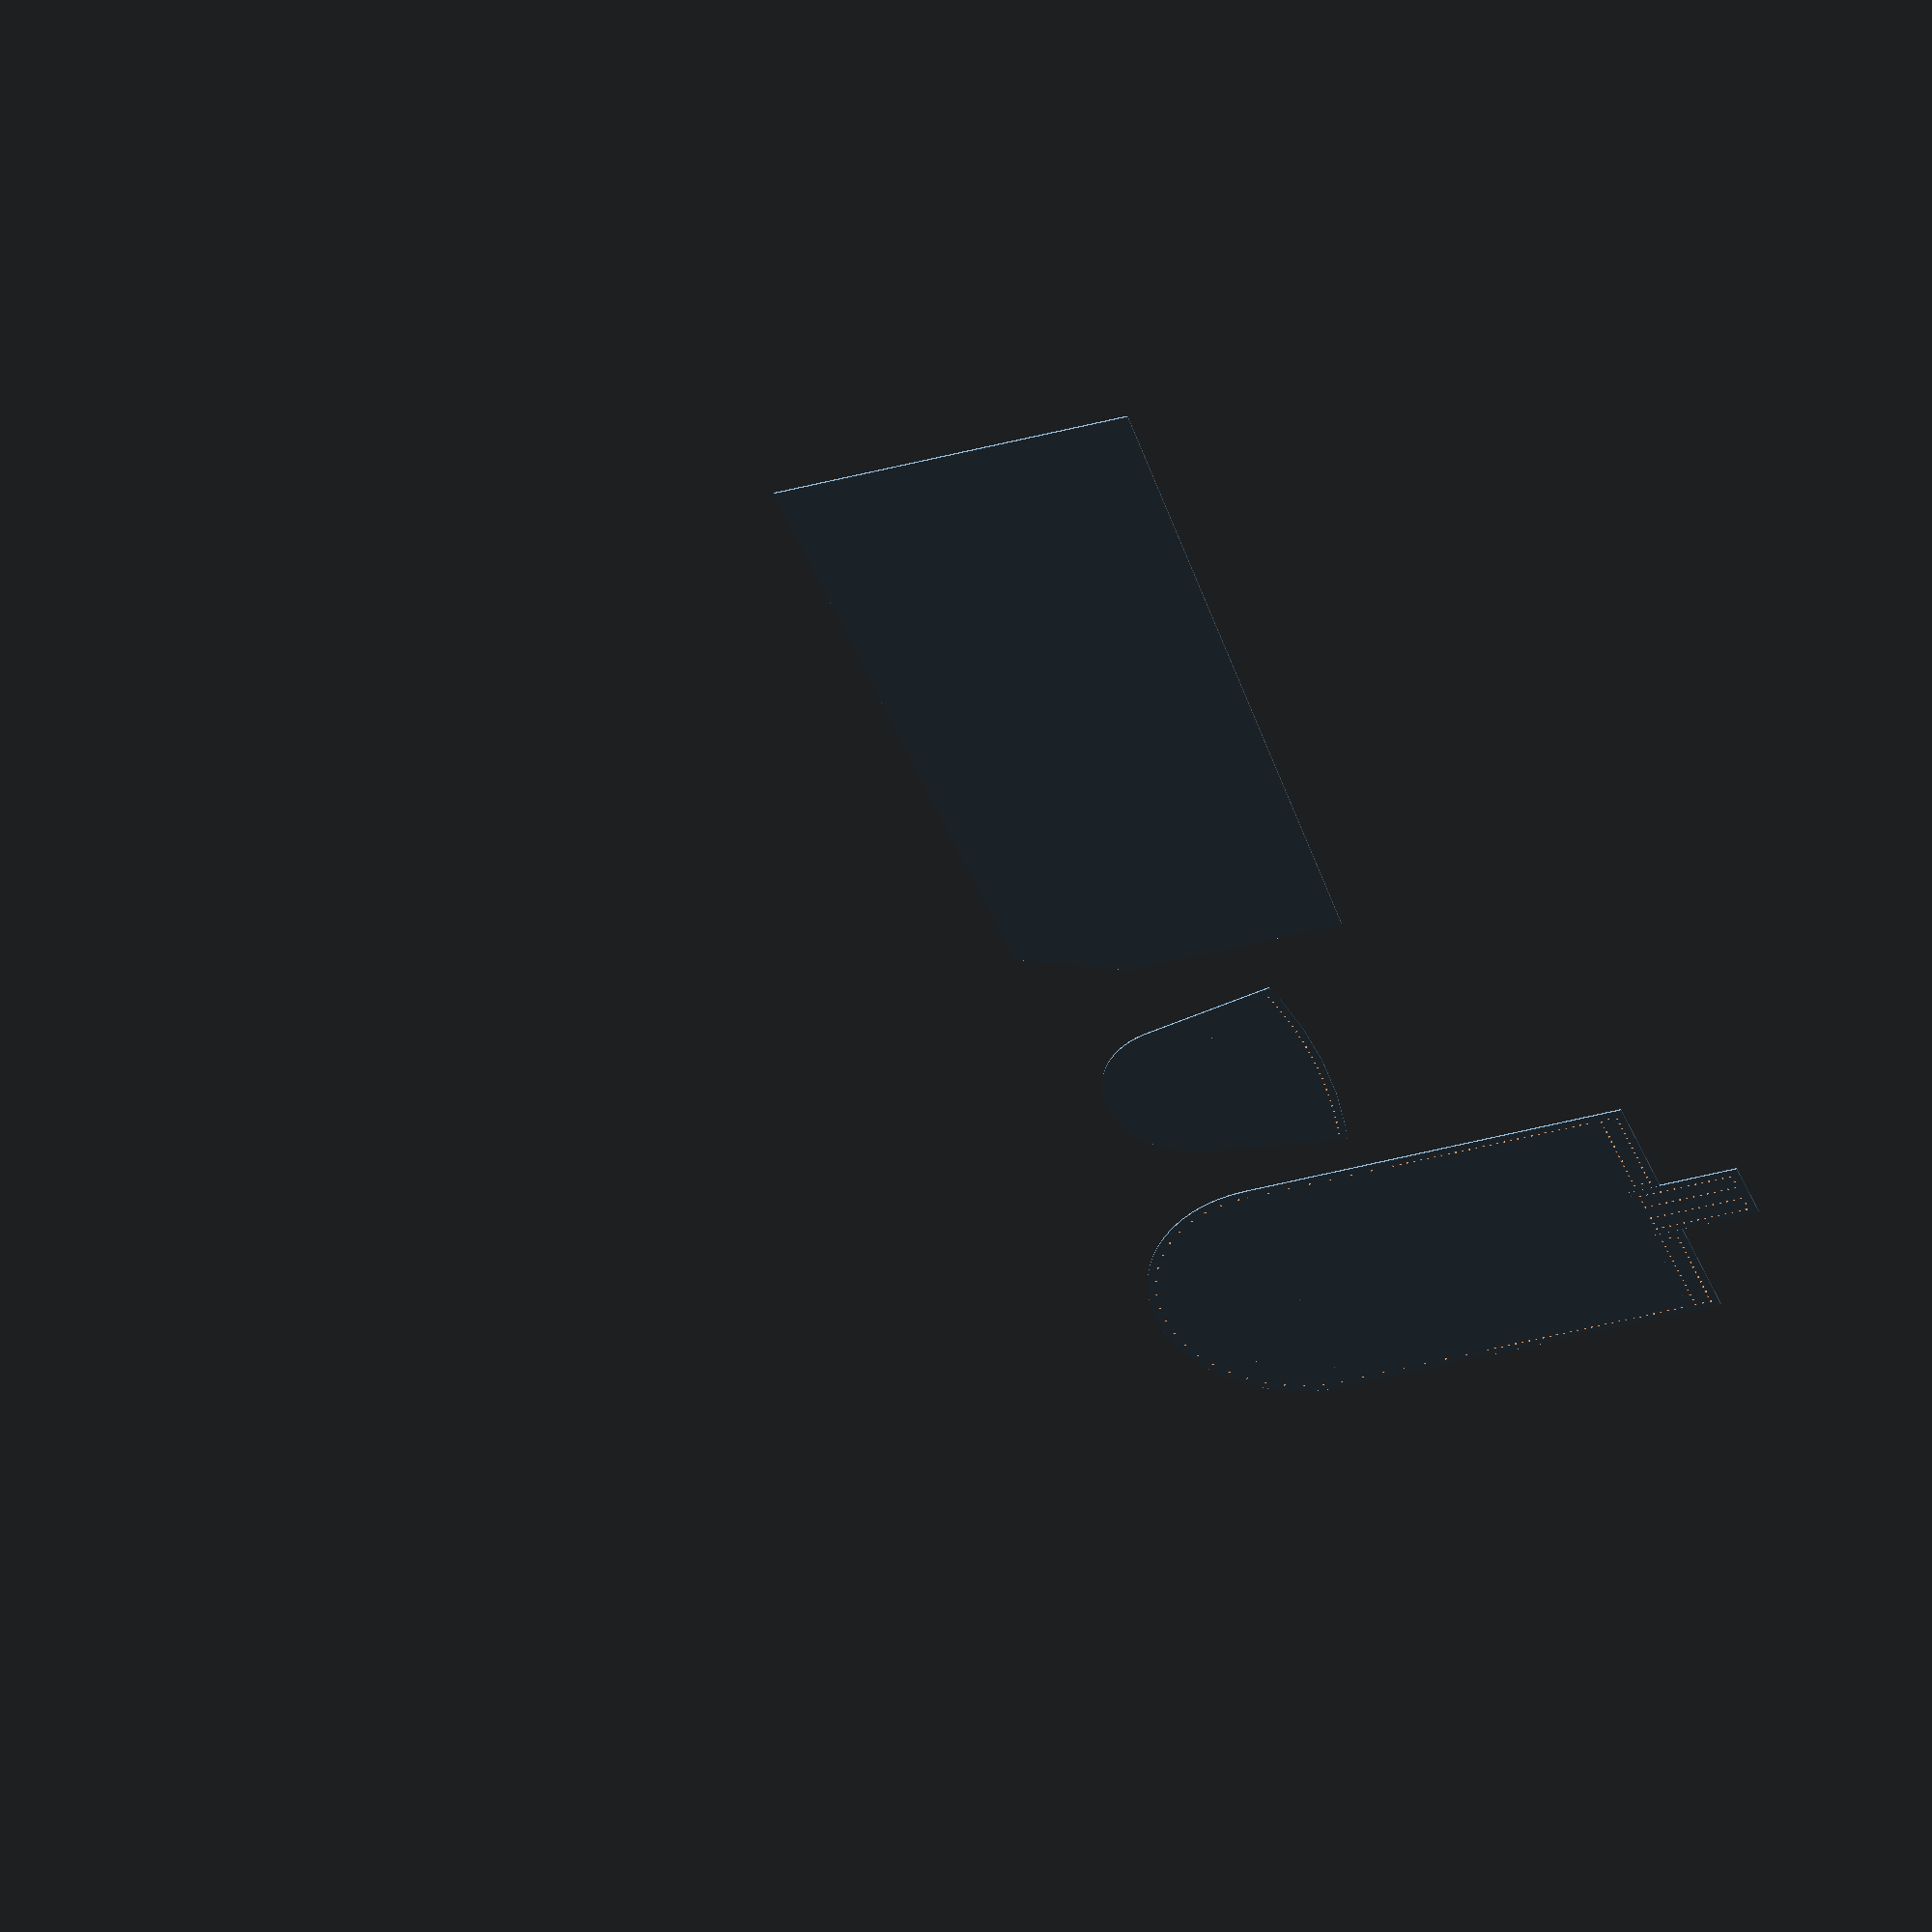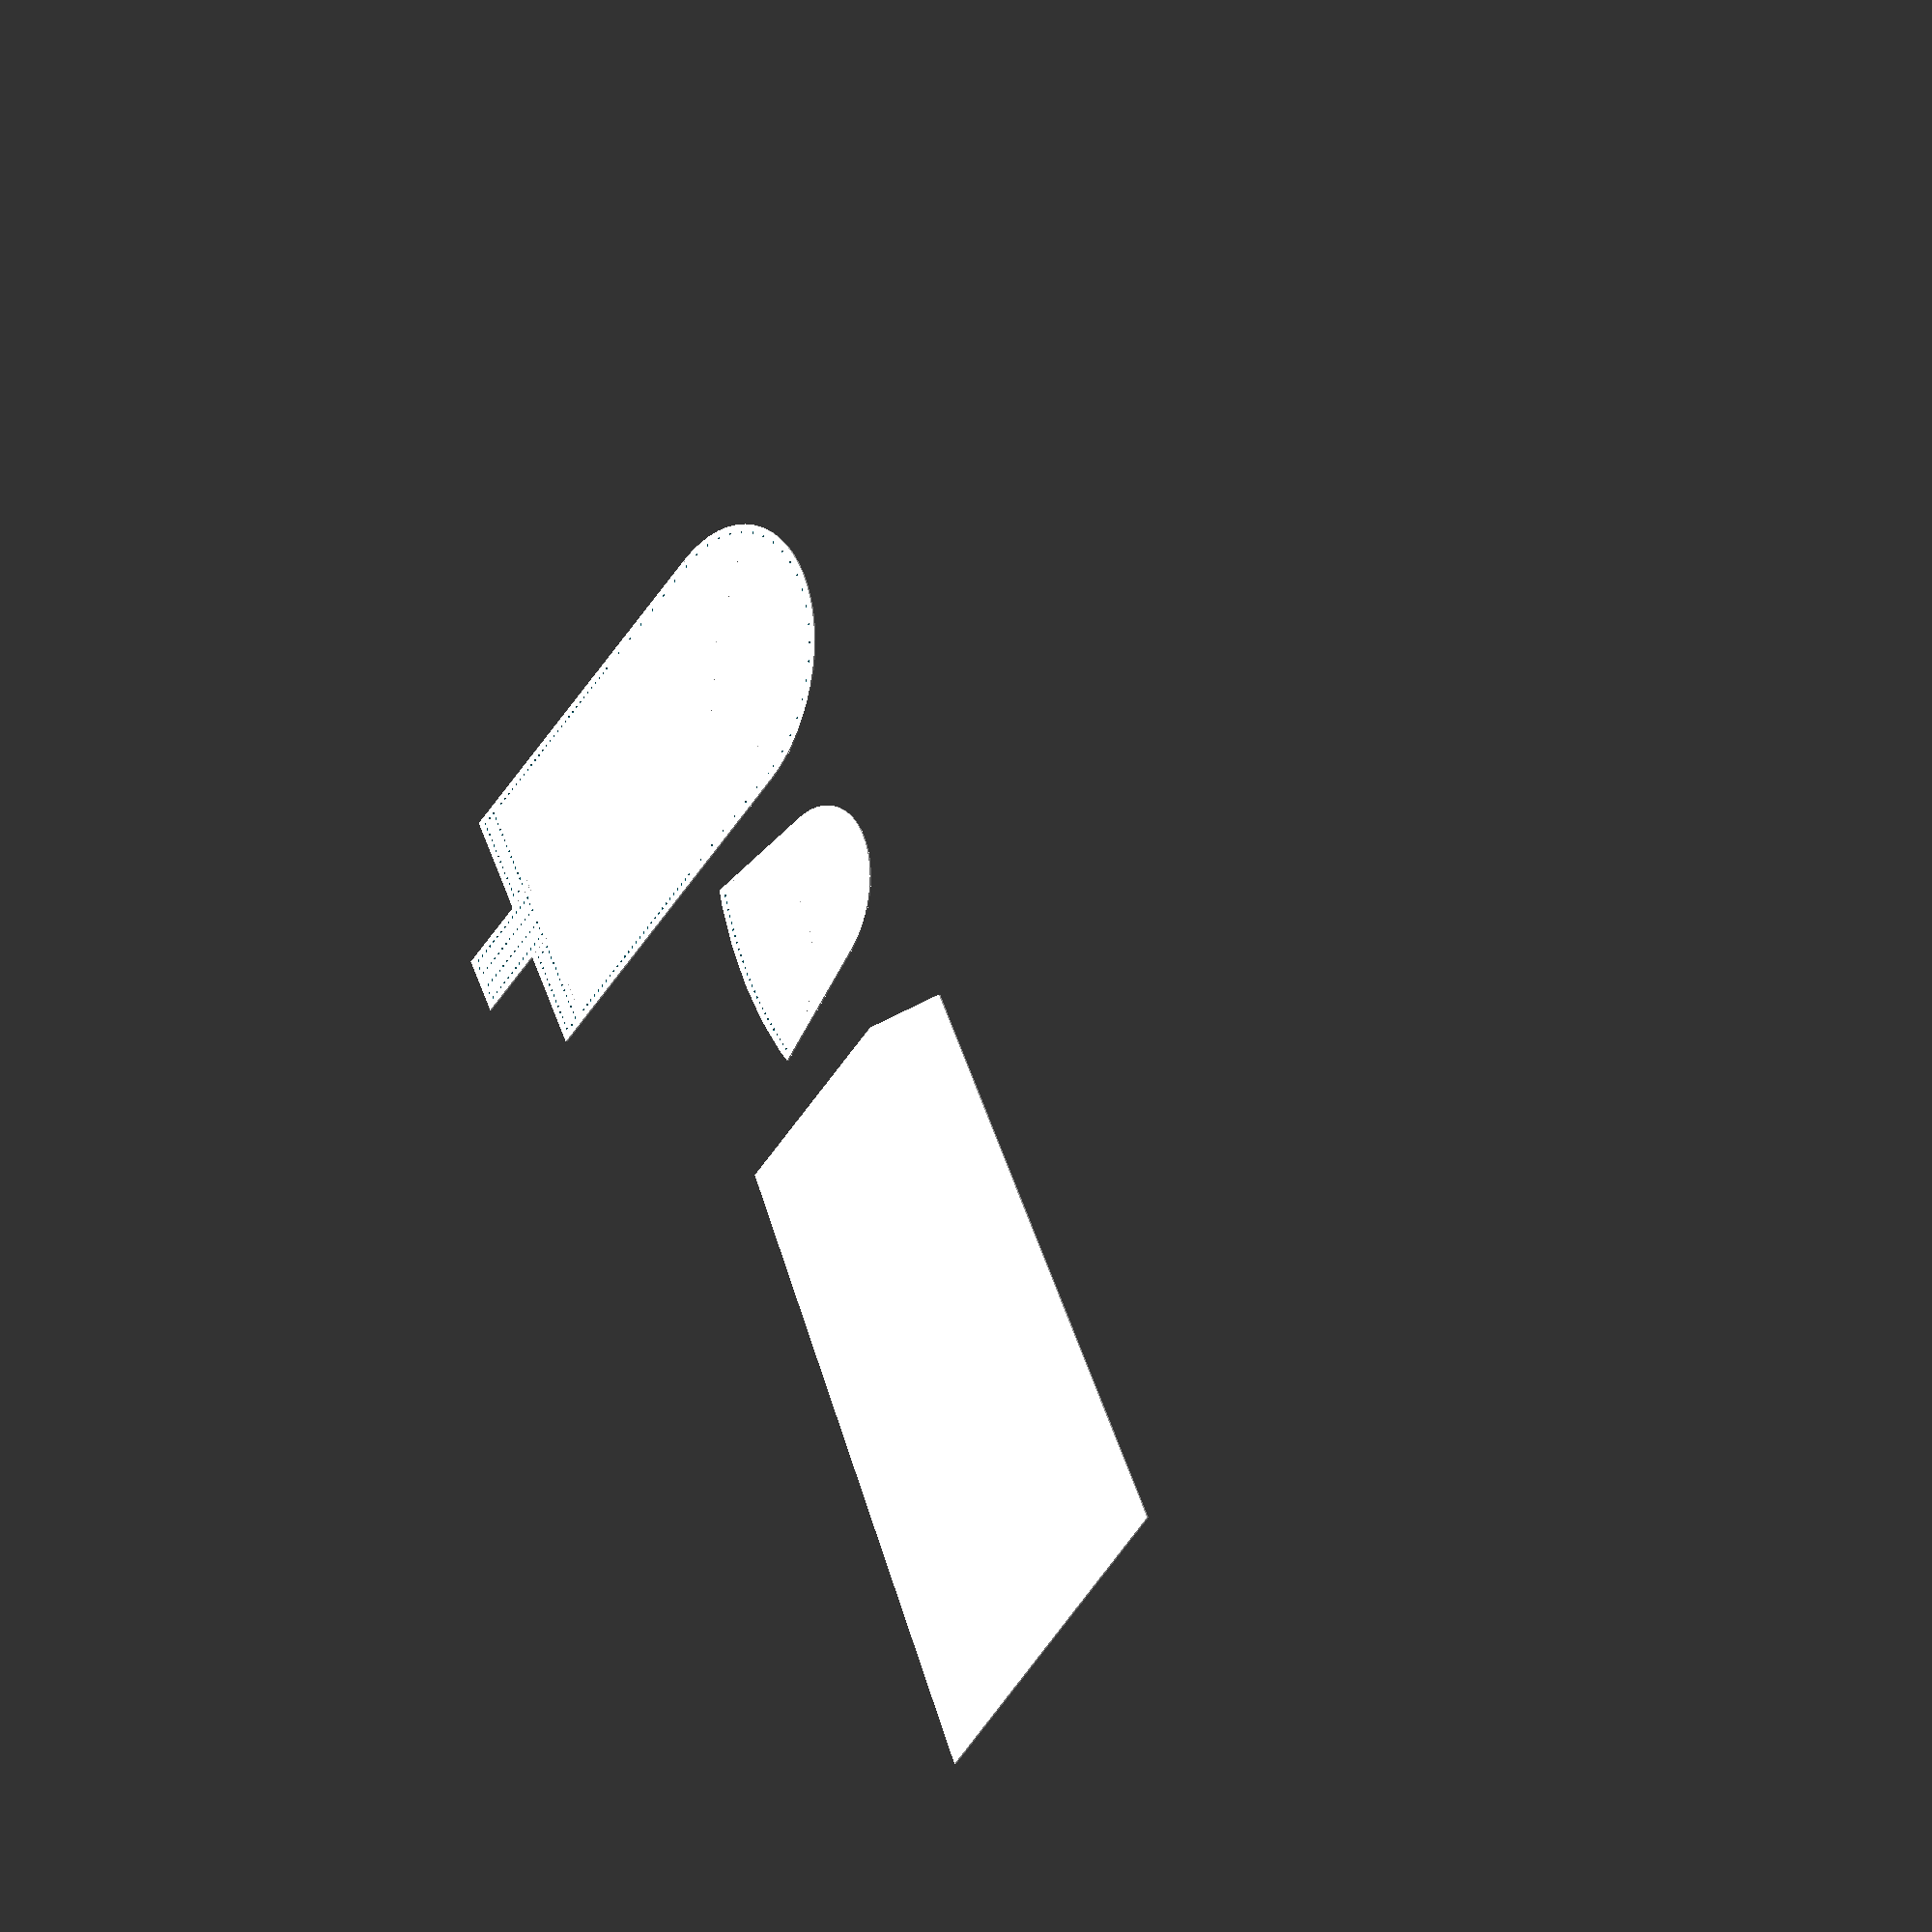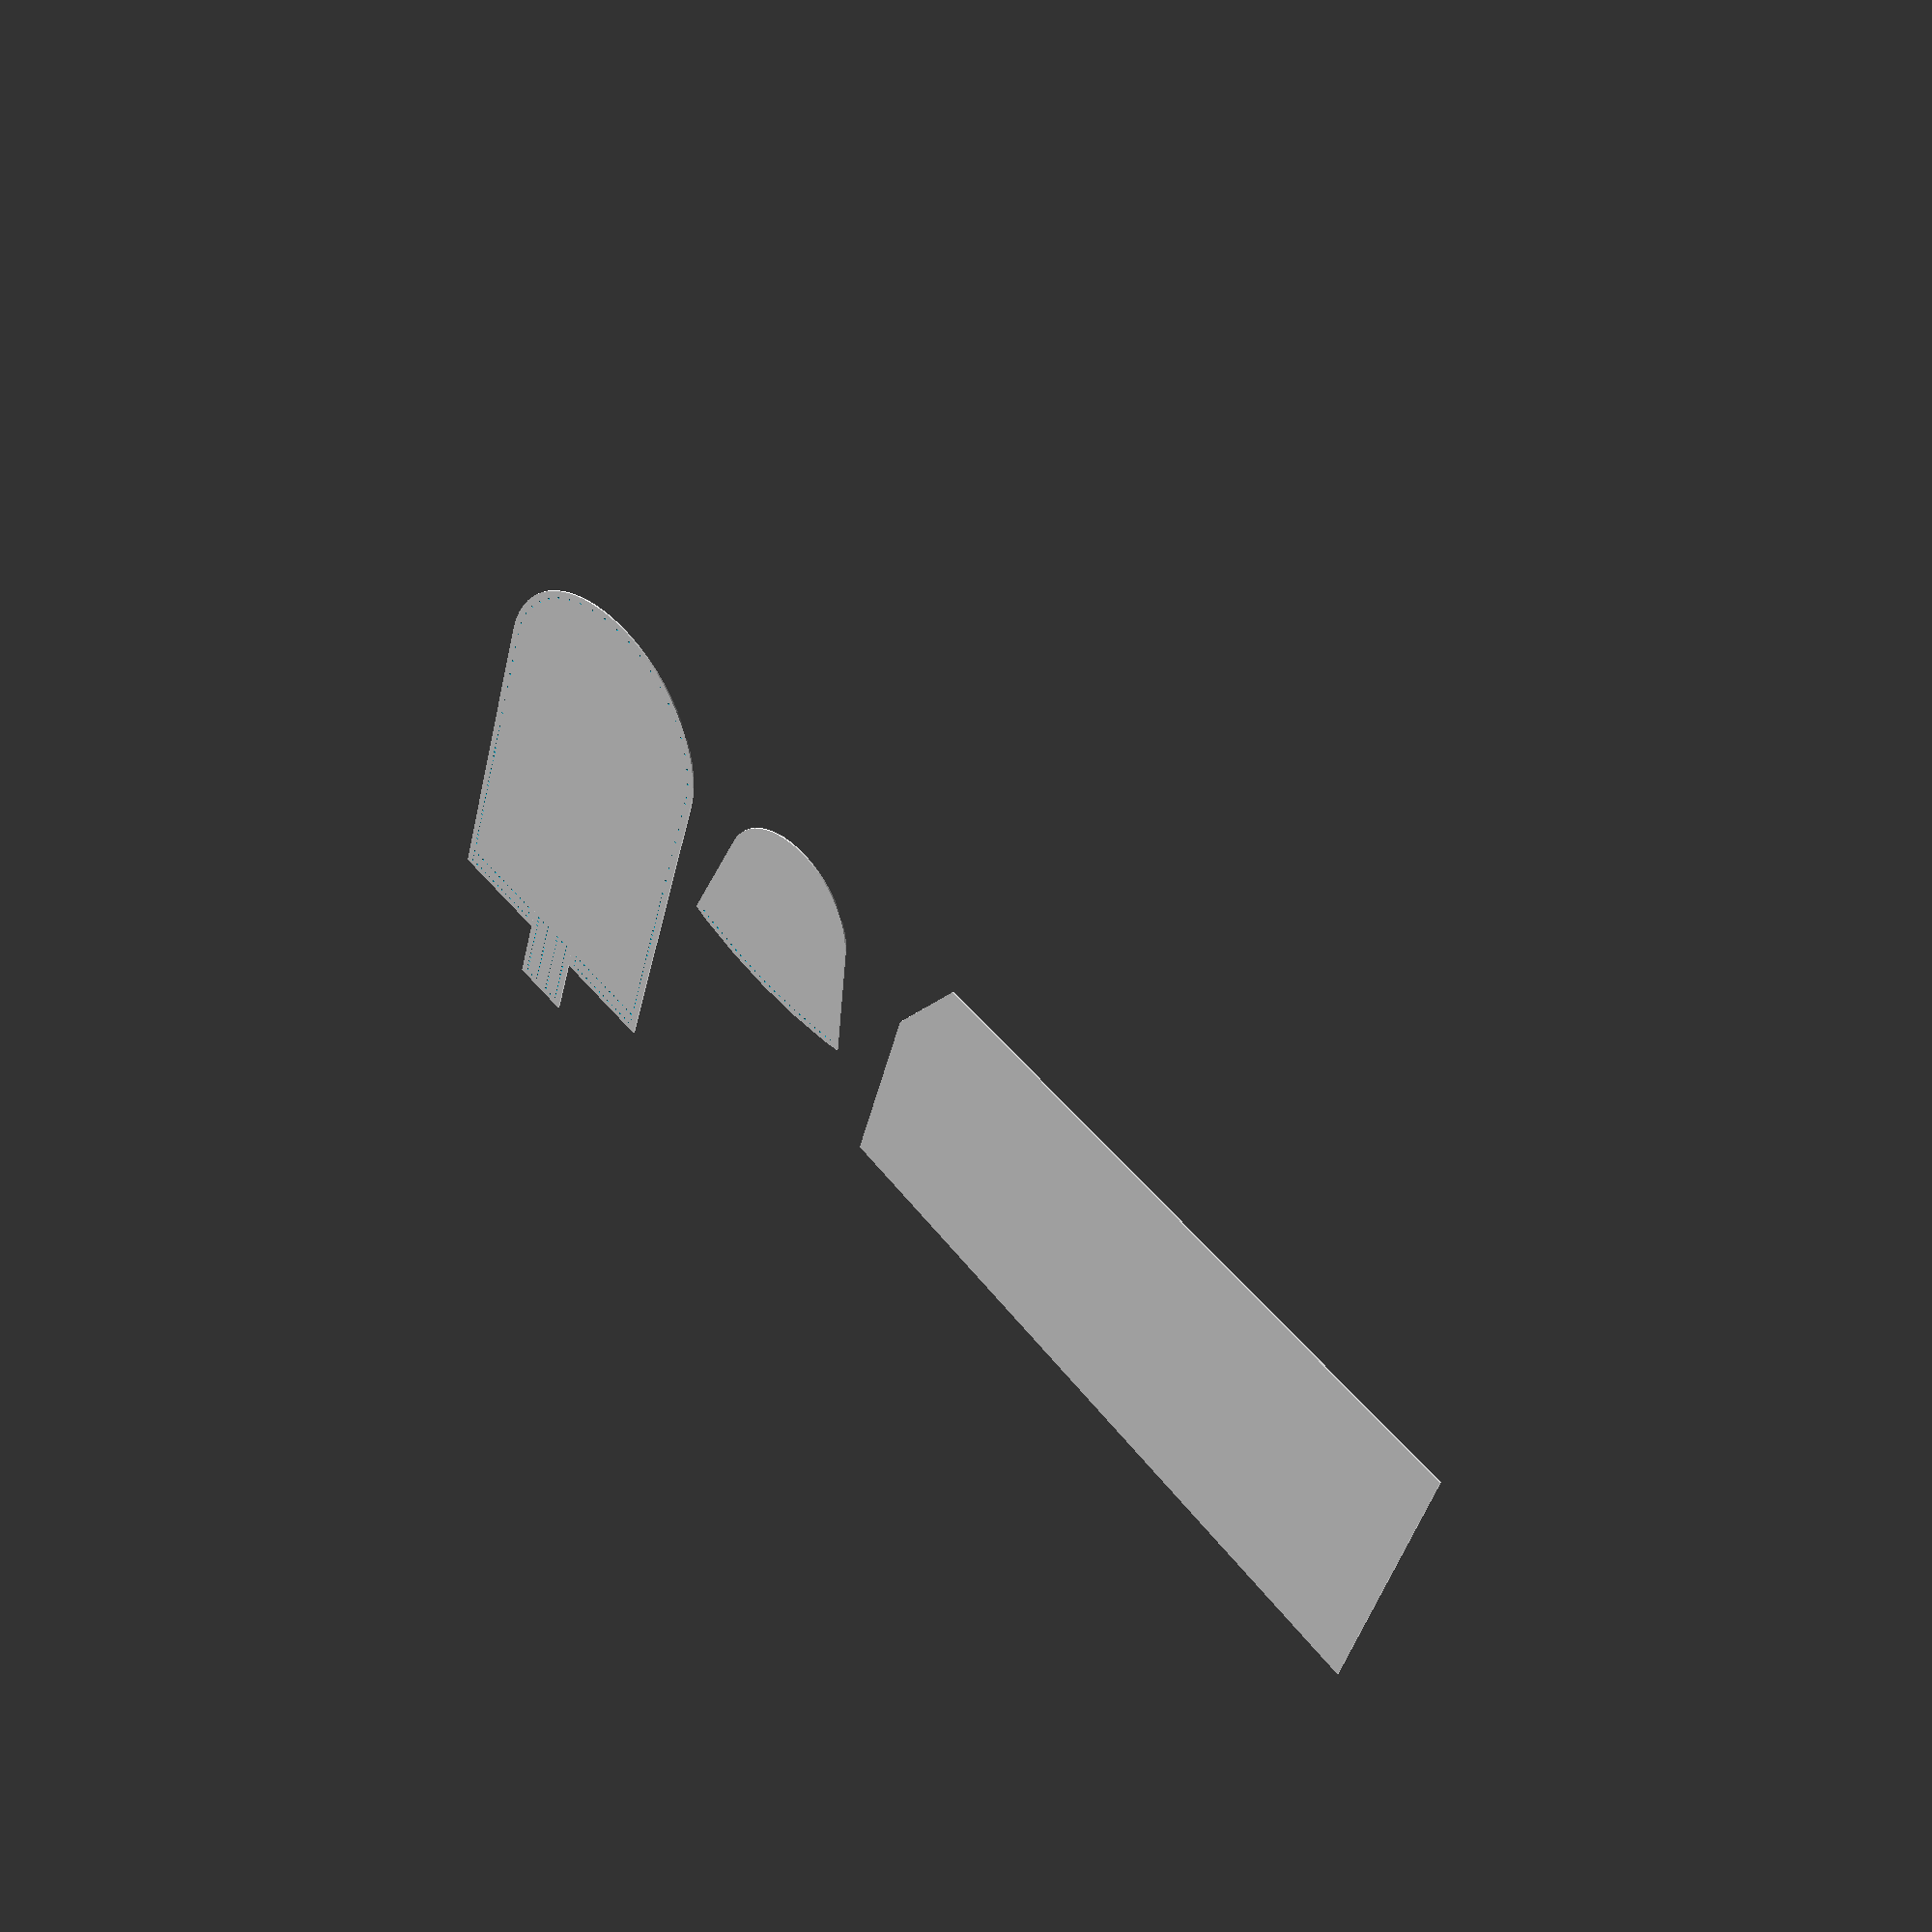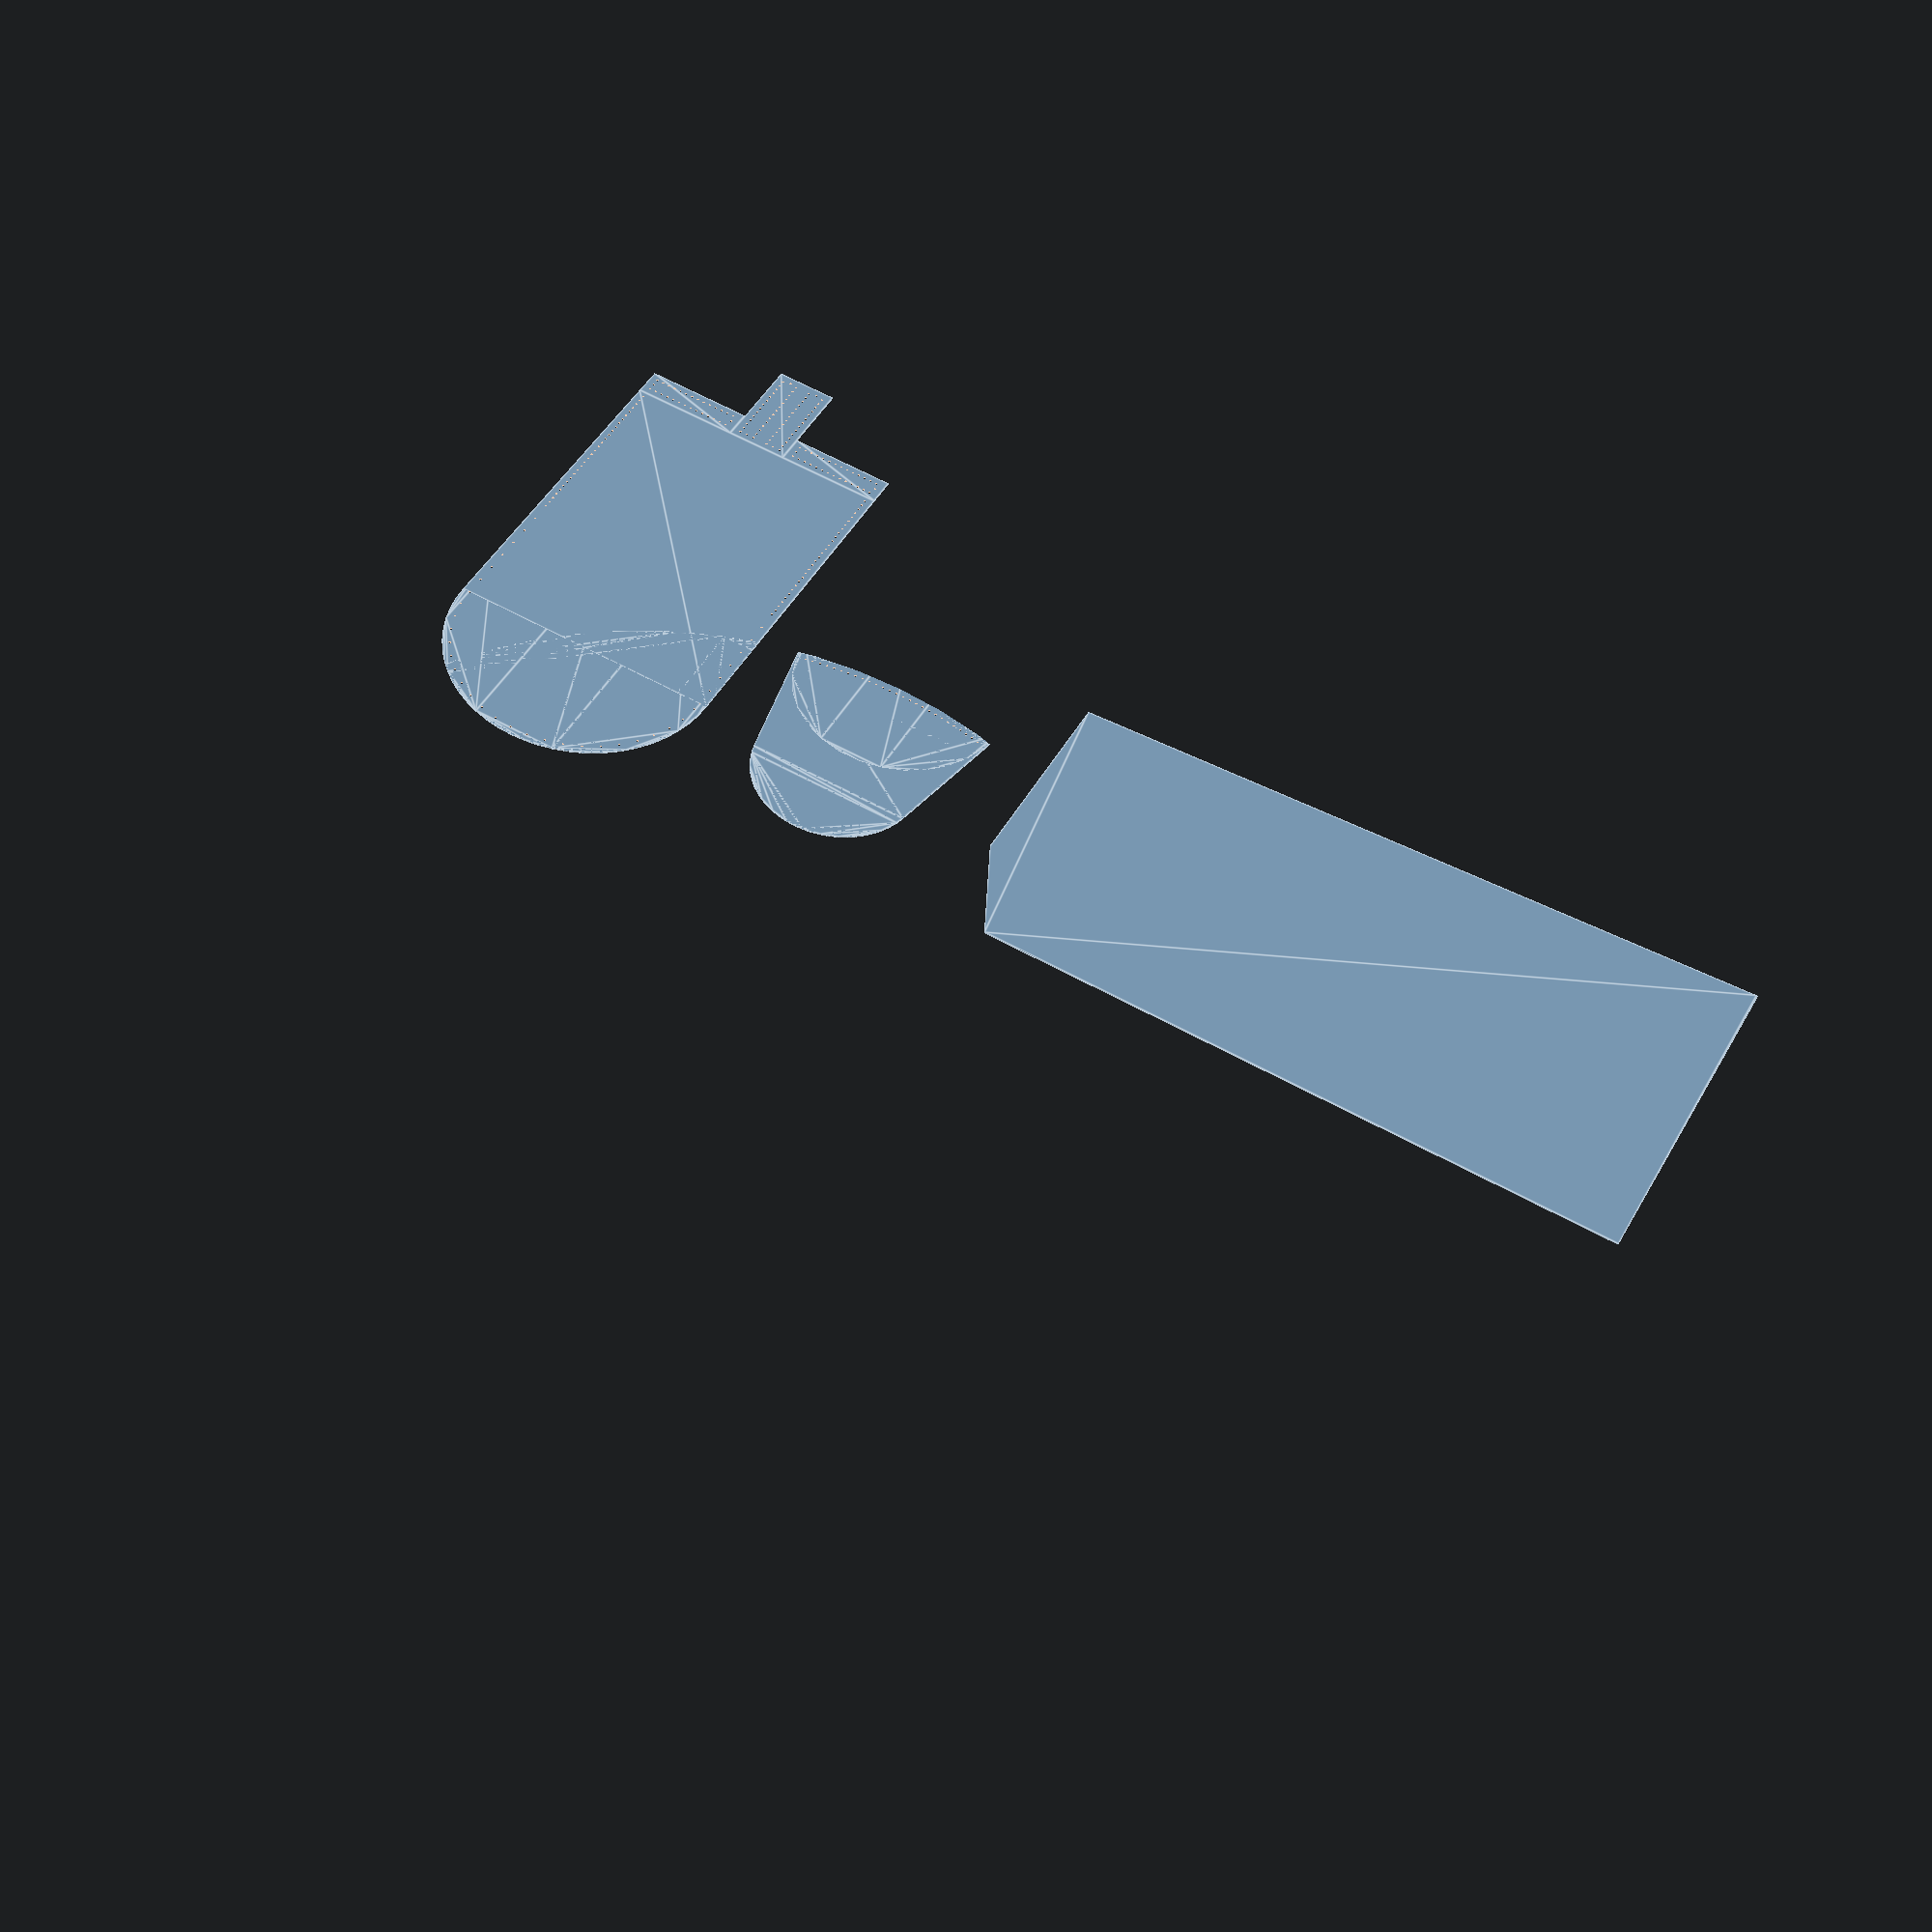
<openscad>
WidestPart = 110; // Widest Part of foot
Length = 285; //Length of Foot

Rise = 30; // effectivly hight of foot around the toes to the mid point.

LengthOfVamp = 130; //85; // Length of top part of the toe of the shoe. Basically from toe to where your foot starts to rise up to your ankle

LegWidestAround = 460; // How far around a tape measure goes around the widest part of your calf.
UpperHeight = 460; // From Floor

SeamAllowance = 5;
StitchHoles = 1.5;
StichGap = 3;



Lower();
translate ([FinalWidth+ SeamAllowance, 0]) Vamp();
translate ([FinalWidth+ SeamAllowance + WidestPart, 0]) FoldedUpper();


FinalWidth = WidestPart + Rise*2 + SeamAllowance*2;
VampOffset = Rise;// It's the stepback from the center of the circle making the toe 



module FoldedUpper()
{
    hull()
    {
    square([1, ((Length - FinalWidth/2) ) / 2 + 40]);
    translate([Rise, -LengthOfVamp/2]) square([1, LengthOfVamp/2]);
    translate([UpperHeight, -LengthOfVamp/2]) square([1, LegWidestAround/2]);
    }

}








module Vamp()
{
    difference()
    {
        hull()
        {
        circle(d= WidestPart,$fn=60);
        translate([ -(WidestPart + Rise) / 2,  LengthOfVamp - WidestPart/2 ]) square([WidestPart + Rise, 1]);
        }
        translate([ -(WidestPart + Rise) / 2 + SeamAllowance,  LengthOfVamp - WidestPart/2 - SeamAllowance]) square([WidestPart + Rise - SeamAllowance - SeamAllowance, SeamAllowance + SeamAllowance]);

    }
    
    intersection()
    {
        translate([0, -Length + (LengthOfVamp - WidestPart/2) + SeamAllowance + SeamAllowance])  
        
        difference()
    {
    circle(r= Length,$fn=60);
    
    //create Quarter circle pattern
    // We need to do better math and calculate the right gap instead of making up numbers for the degrees    
        for (i=[0:1:180]) {
            //theta is degrees set by for loop from 0 to 360 (degrees)
            theta=i;
            //this sets the x axis point based on the COS of the theta
            x=0+((Length-SeamAllowance))*cos(theta);
            //this sets the y axis point based on the sin of the theta
            y=0+((Length-SeamAllowance))*sin(theta);
            //this creates the circle or other obect at the x,y point
            translate([x,y,0])circle(d=StitchHoles,$fn=60);
        }//end for loop for circle creation
        
        
    }
        
        translate([0,  (LengthOfVamp - WidestPart/2) + SeamAllowance + SeamAllowance])  circle(d= WidestPart + Rise);
    }

}




module Lower()
{
    union()
    {
        Toe();
        
        translate([-FinalWidth/2, 0])  MainSection();
        
        translate([-20, Length-(FinalWidth/2) + VampOffset]) HeelTab();
        
        translate([20.1, Length-(FinalWidth/2) + VampOffset]) Heels();
        translate([-FinalWidth/2 , Length-(FinalWidth/2) + VampOffset]) Heels();

    }
}

module HeelTab()
{
   
   difference()
    {
        square([40, FinalWidth/2 - 20]);
        // Long lines
        for(offset = [0 : StitchHoles + StichGap : (FinalWidth/2 -20) - SeamAllowance - SeamAllowance])
        {
            translate([SeamAllowance, offset + SeamAllowance] )  circle(d=StitchHoles,$fn=60);
            translate([20 - SeamAllowance , offset + SeamAllowance] )  circle(d=StitchHoles,$fn=60);
            translate([20 + SeamAllowance, offset + SeamAllowance] )  circle(d=StitchHoles,$fn=60);
            translate([40 - SeamAllowance, offset + SeamAllowance] )  circle(d=StitchHoles,$fn=60);
        }
        // middle holes
        translate([20/2, FinalWidth/2 -20 -SeamAllowance ])  circle(d=StitchHoles,$fn=60);
        translate([20/2, SeamAllowance ])  circle(d=StitchHoles,$fn=60);
        translate([40 - 20/2, FinalWidth/2  -20  -SeamAllowance ])  circle(d=StitchHoles,$fn=60);
        translate([40 - 20/2, SeamAllowance ])  circle(d=StitchHoles,$fn=60);
    }   
}

module Heels()
{
   
   difference()
    {
        square([FinalWidth/2 - 20.1, 20]);
        // Outer line
        for(offset = [0 : StitchHoles + StichGap : (FinalWidth/2) - 20 - SeamAllowance - SeamAllowance])
        {
            translate([offset + SeamAllowance , 20 - SeamAllowance])  circle(d=StitchHoles,$fn=60);
        }
        // Inner Line
        for(offset = [0 : StitchHoles + StichGap : (FinalWidth/2) - 20 - SeamAllowance - SeamAllowance])
        {
            translate([offset + SeamAllowance , SeamAllowance])  circle(d=StitchHoles,$fn=60);
        }
    translate([SeamAllowance , 20/2])  circle(d=StitchHoles,$fn=60);
    translate([FinalWidth/2 -20 -SeamAllowance , 20/2])  circle(d=StitchHoles,$fn=60);

    }   
}

module Toe()
{
    difference()
    {
    circle(d= FinalWidth,$fn=60);
    
    //create Quarter circle pattern    
        for (i=[180:8:360]) {
            //theta is degrees set by for loop from 0 to 360 (degrees)
            theta=i;
            //this sets the x axis point based on the COS of the theta
            x=0+((FinalWidth/2-SeamAllowance))*cos(theta);
            //this sets the y axis point based on the sin of the theta
            y=0+((FinalWidth/2-SeamAllowance))*sin(theta);
            //this creates the circle or other obect at the x,y point
            translate([x,y,0])circle(d=StitchHoles,$fn=60);
        }//end for loop for circle creation
        
        // Lets lop off half the circle
        translate([ -FinalWidth/2, 0]) square([FinalWidth,FinalWidth]);
    }
}

module MainSection()
{
    difference()
    {
        square([ FinalWidth , Length - FinalWidth/2 + VampOffset]);
        
        for(offset = [0 : StitchHoles + StichGap : (Length - FinalWidth/2) -  SeamAllowance - VampOffset - Rise - StichGap])
        {
            translate([SeamAllowance , offset + VampOffset + VampOffset + Rise + SeamAllowance] )  circle(d=StitchHoles,$fn=60);
            translate([FinalWidth - SeamAllowance , offset + VampOffset + VampOffset + Rise + SeamAllowance] )  circle(d=StitchHoles,$fn=60);   
        }
        
        for(offset = [0 : (StitchHoles + StichGap)*3 : VampOffset + Rise + Rise])
        {
            translate([SeamAllowance , offset ] )  circle(d=StitchHoles,$fn=60);
            translate([FinalWidth - SeamAllowance , offset ] )  circle(d=StitchHoles,$fn=60);   
        }
        
    }
    
}
</openscad>
<views>
elev=133.7 azim=109.9 roll=357.4 proj=o view=wireframe
elev=194.1 azim=300.0 roll=306.2 proj=o view=solid
elev=140.1 azim=343.1 roll=313.9 proj=p view=solid
elev=219.9 azim=207.8 roll=187.6 proj=p view=edges
</views>
